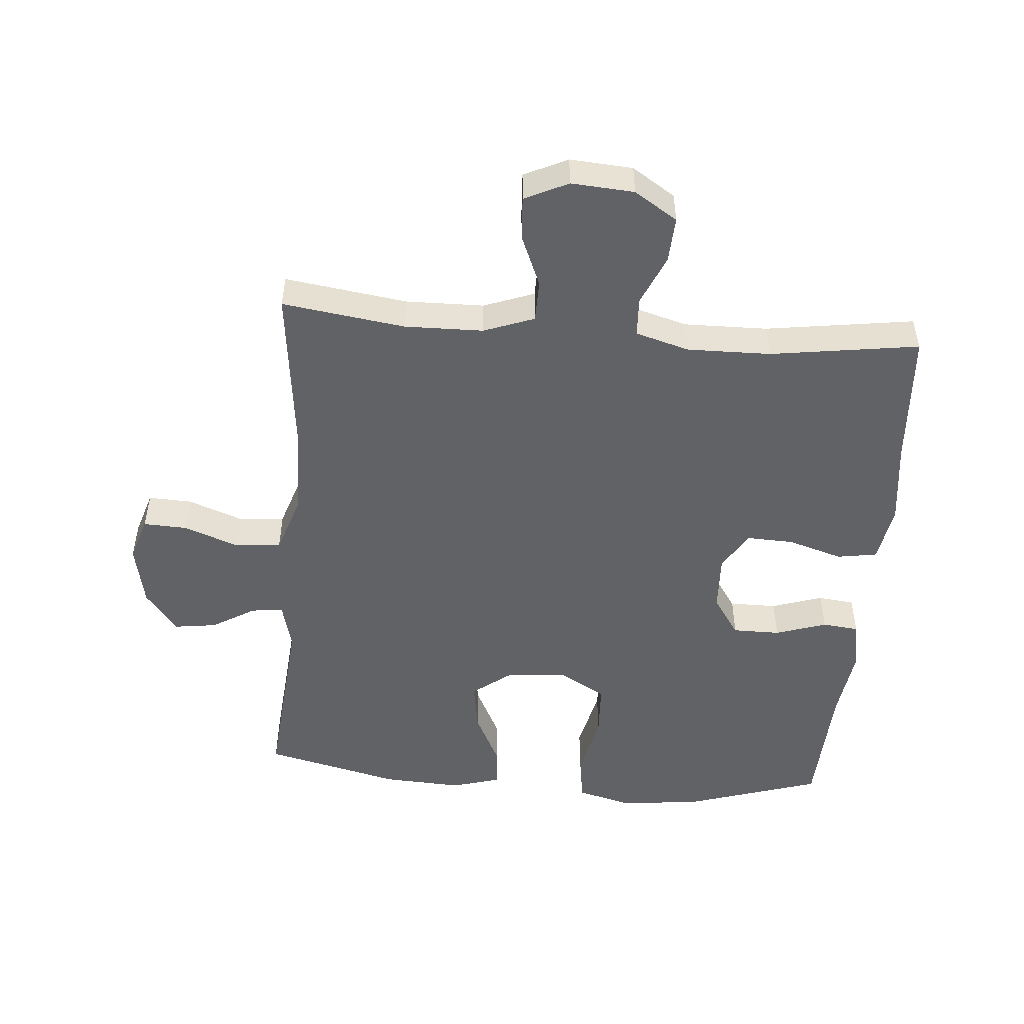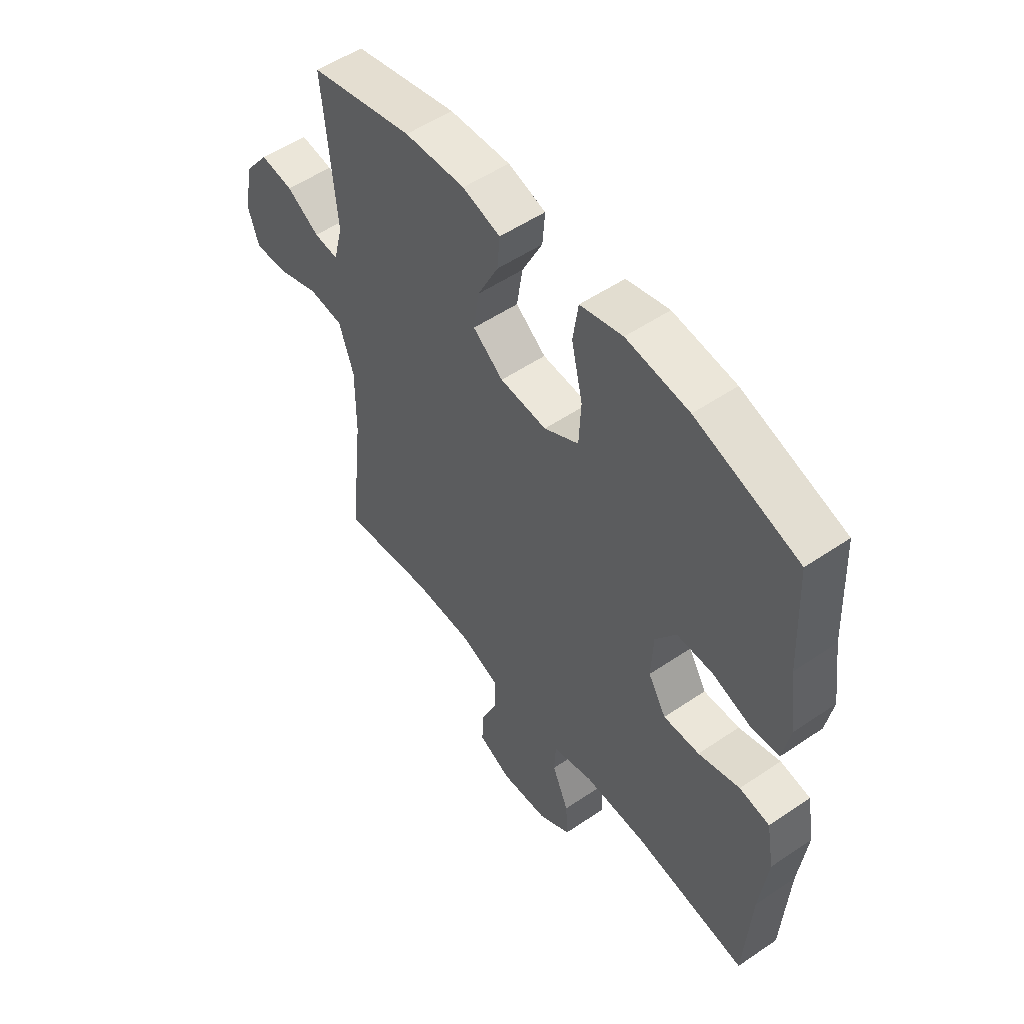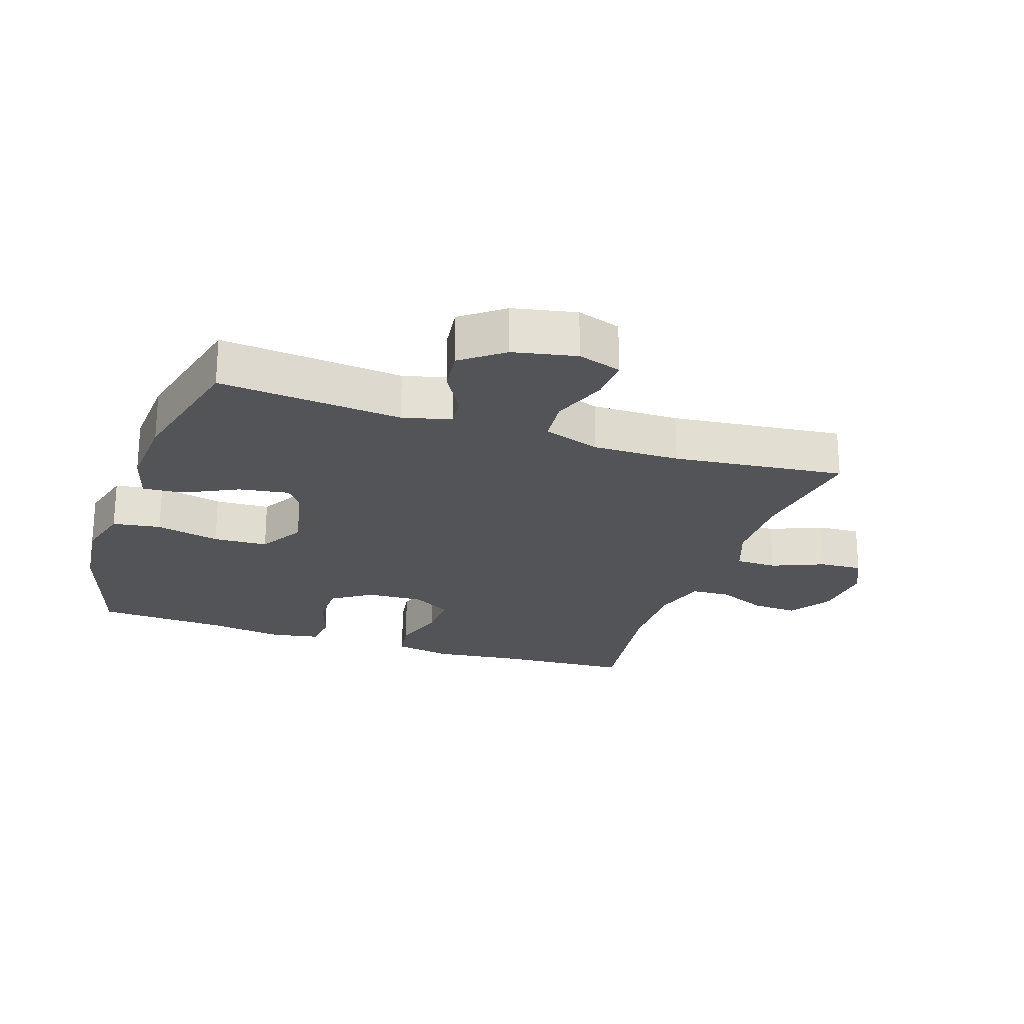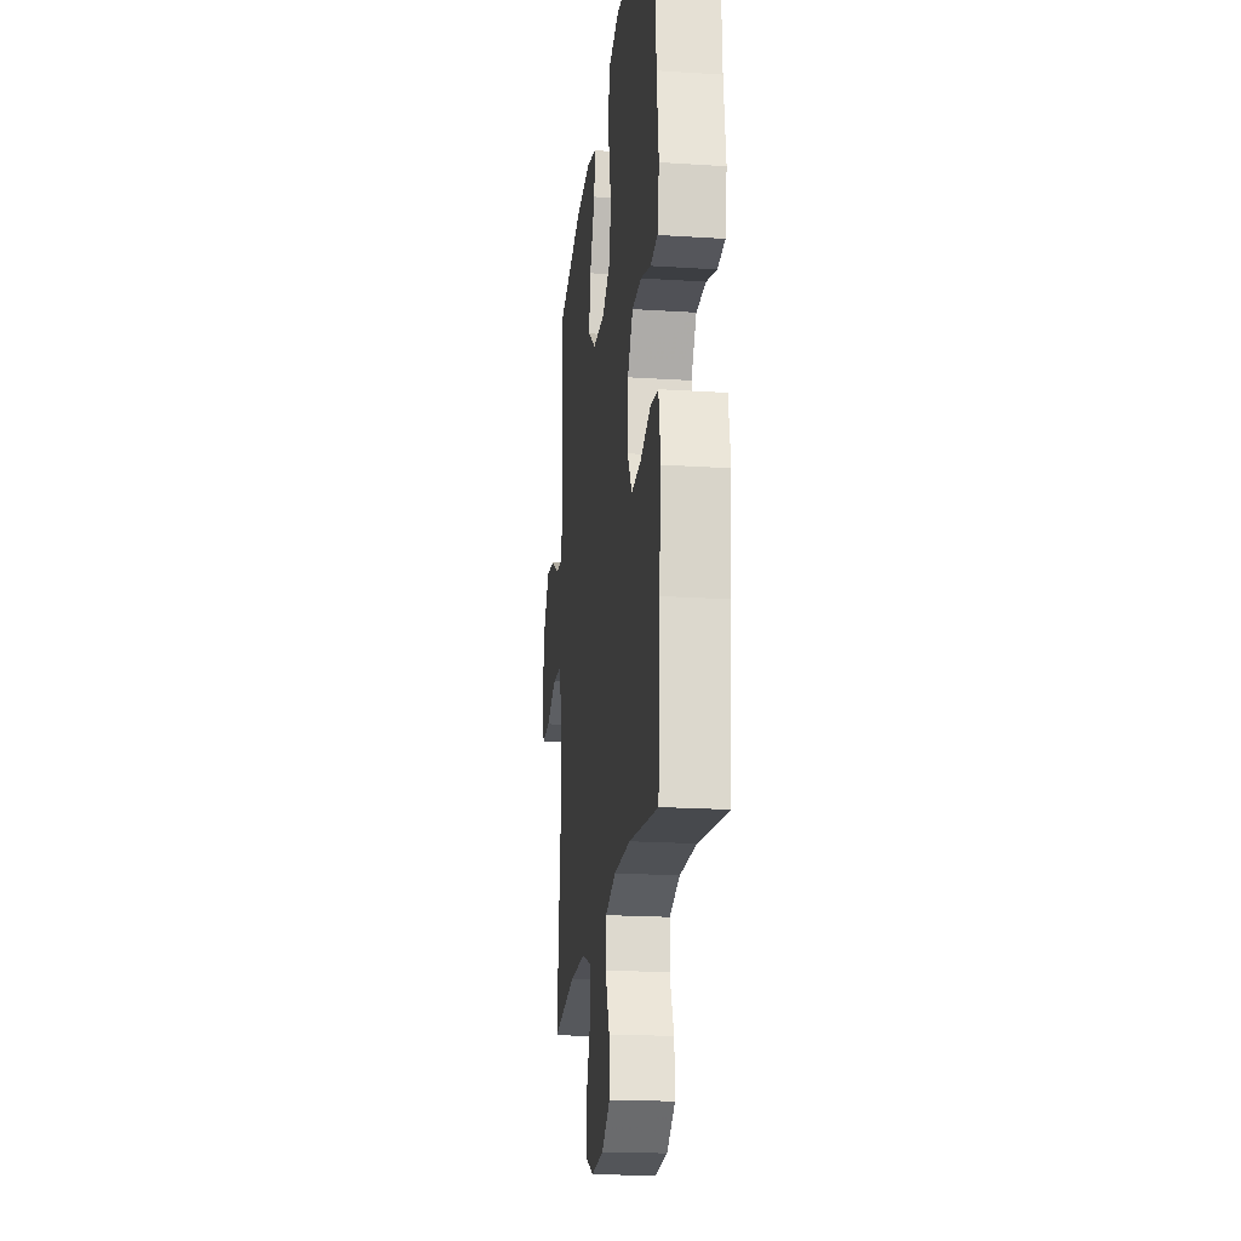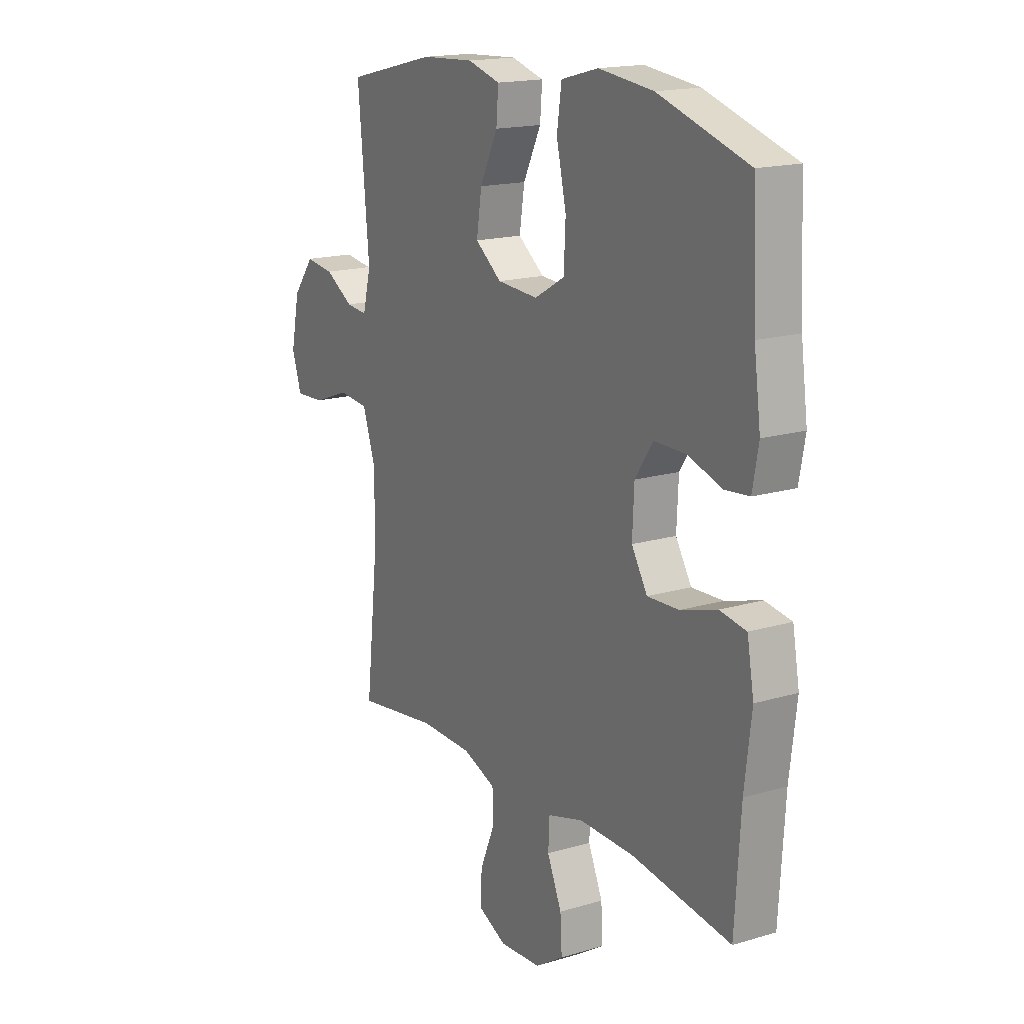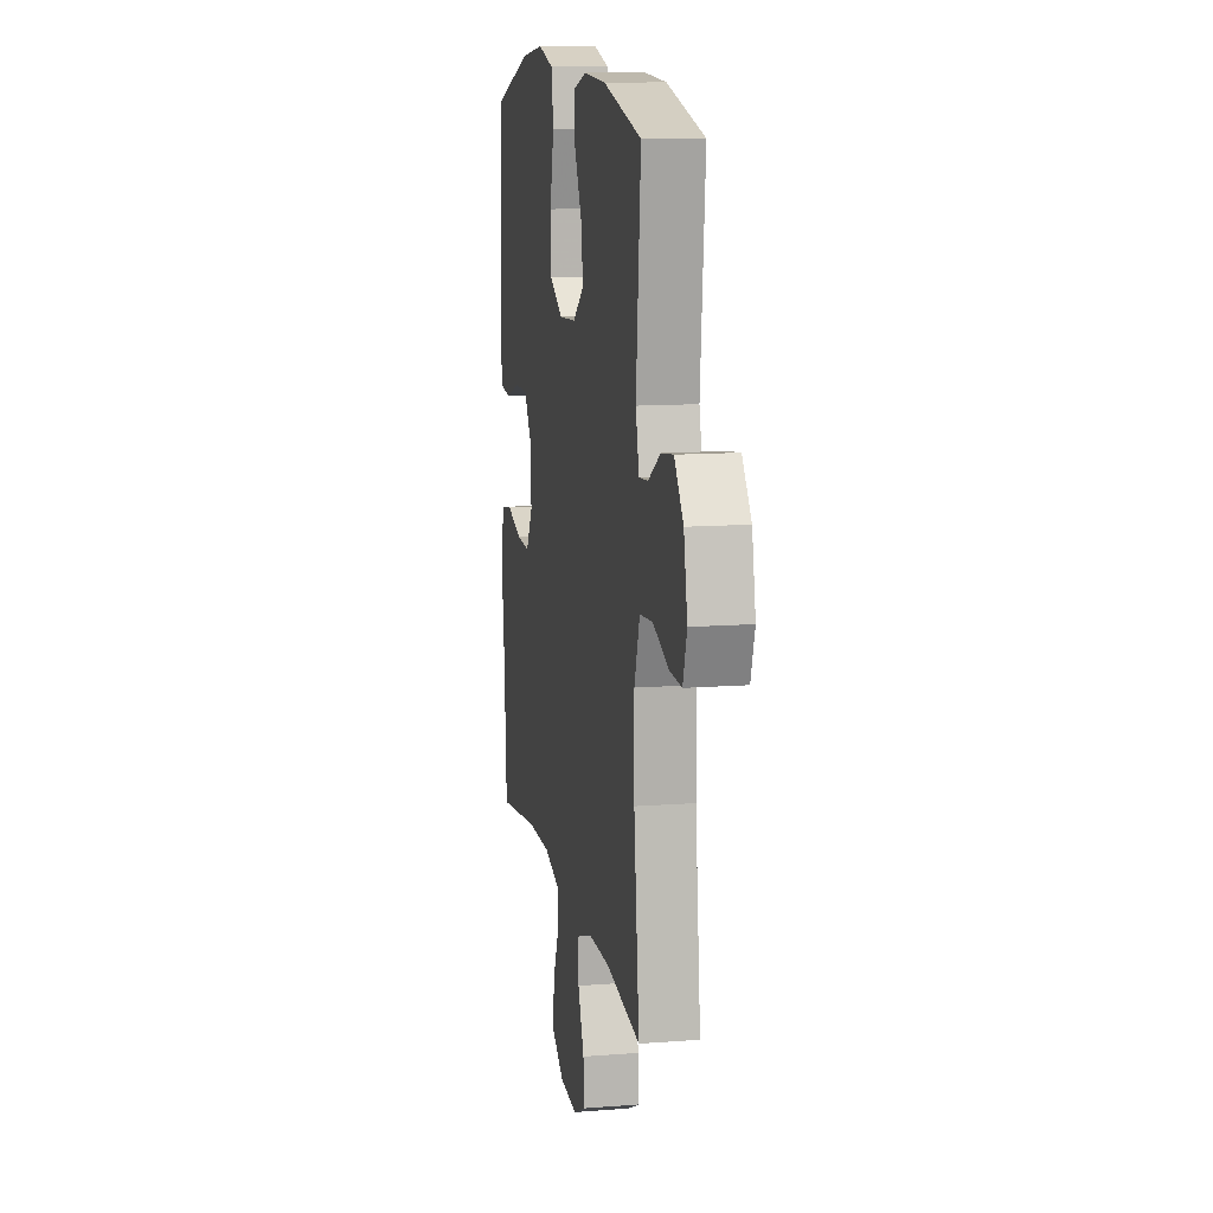
<metadata>
{"format":"obj","ext":"obj","renderer":"f3d","projection":"perspective","resolution":1024,"background":"white","views":[{"elev":-50.5,"azim":175.4,"up":"+Y"},{"elev":53.3,"azim":-126.0,"up":"+Z"},{"elev":-23.1,"azim":71.3,"up":"+Y"},{"elev":-20.4,"azim":-96.7,"up":"+Z"},{"elev":17.0,"azim":-120.9,"up":"+Z"},{"elev":12.1,"azim":79.6,"up":"+Z"}]}
</metadata>
<code>
v 0.5 0.07 0.5
v 0.474 0.07 0.215
v 0.493 0.07 0.14
v 0.543 0.07 0.145
v 0.61 0.07 0.185
v 0.677 0.07 0.194
v 0.727 0.07 0.129
v 0.747 0.07 0.031
v 0.725 0.07 -0.037
v 0.657 0.07 -0.034
v 0.57 0.07 -0.002
v 0.499 0.07 -0.009
v 0.469 0.07 -0.098
v 0.47 0.07 -0.233
v 0.5 0.07 -0.5
v 0.309 0.07 -0.473
v 0.186 0.07 -0.475
v 0.107 0.07 -0.504
v 0.106 0.07 -0.569
v 0.14 0.07 -0.65
v 0.144 0.07 -0.717
v 0.076 0.07 -0.749
v -0.022 0.07 -0.742
v -0.089 0.07 -0.699
v -0.085 0.07 -0.628
v -0.051 0.07 -0.55
v -0.054 0.07 -0.489
v -0.138 0.07 -0.465
v -0.268 0.07 -0.467
v -0.5 0.07 -0.5
v -0.513 0.07 -0.29
v -0.529 0.07 -0.158
v -0.513 0.07 -0.069
v -0.451 0.07 -0.059
v -0.366 0.07 -0.085
v -0.292 0.07 -0.088
v -0.255 0.07 -0.027
v -0.259 0.07 0.062
v -0.301 0.07 0.124
v -0.375 0.07 0.124
v -0.455 0.07 0.098
v -0.512 0.07 0.104
v -0.526 0.07 0.18
v -0.51 0.07 0.297
v -0.5 0.07 0.5
v -0.29 0.07 0.566
v -0.162 0.07 0.581
v -0.075 0.07 0.558
v -0.064 0.07 0.483
v -0.087 0.07 0.383
v -0.083 0.07 0.298
v -0.012 0.07 0.257
v 0.084 0.07 0.263
v 0.146 0.07 0.31
v 0.134 0.07 0.388
v 0.092 0.07 0.473
v 0.087 0.07 0.536
v 0.164 0.07 0.558
v 0.288 0.07 0.551
v 0.5 0 0.5
v 0.474 0 0.215
v 0.493 0 0.14
v 0.543 0 0.145
v 0.61 0 0.185
v 0.677 0 0.194
v 0.727 0 0.129
v 0.747 0 0.031
v 0.725 0 -0.037
v 0.657 0 -0.034
v 0.57 0 -0.002
v 0.499 0 -0.009
v 0.469 0 -0.098
v 0.47 0 -0.233
v 0.5 0 -0.5
v 0.309 0 -0.473
v 0.186 0 -0.475
v 0.107 0 -0.504
v 0.106 0 -0.569
v 0.14 0 -0.65
v 0.144 0 -0.717
v 0.076 0 -0.749
v -0.022 0 -0.742
v -0.089 0 -0.699
v -0.085 0 -0.628
v -0.051 0 -0.55
v -0.054 0 -0.489
v -0.138 0 -0.465
v -0.268 0 -0.467
v -0.5 0 -0.5
v -0.513 0 -0.29
v -0.529 0 -0.158
v -0.513 0 -0.069
v -0.451 0 -0.059
v -0.366 0 -0.085
v -0.292 0 -0.088
v -0.255 0 -0.027
v -0.259 0 0.062
v -0.301 0 0.124
v -0.375 0 0.124
v -0.455 0 0.098
v -0.512 0 0.104
v -0.526 0 0.18
v -0.51 0 0.297
v -0.5 0 0.5
v -0.29 0 0.566
v -0.162 0 0.581
v -0.075 0 0.558
v -0.064 0 0.483
v -0.087 0 0.383
v -0.083 0 0.298
v -0.012 0 0.257
v 0.084 0 0.263
v 0.146 0 0.31
v 0.134 0 0.388
v 0.092 0 0.473
v 0.087 0 0.536
v 0.164 0 0.558
v 0.288 0 0.551
f 58 59 1 2
f 55 56 57 58
f 54 55 58 2
f 53 54 2 3
f 52 53 3
f 47 48 49 50
f 47 50 51
f 44 45 46 47
f 44 47 51
f 43 44 51 52
f 40 41 42 43
f 39 40 43 52
f 32 33 34 35
f 31 32 35 36
f 29 30 31 36
f 28 29 36 37
f 23 24 25 26
f 23 26 27
f 22 23 27
f 19 20 21 22
f 18 19 22 27
f 17 18 27 28
f 14 15 16
f 13 14 16 17
f 12 13 17 28
f 8 9 10 11
f 8 11 12
f 7 8 12
f 4 5 6 7
f 3 4 7 12
f 38 39 52 3
f 28 37 38
f 3 12 28 38
f 61 60 118 117
f 117 116 115 114
f 61 117 114 113
f 62 61 113 112
f 62 112 111
f 109 108 107 106
f 110 109 106
f 106 105 104 103
f 110 106 103
f 111 110 103 102
f 102 101 100 99
f 111 102 99 98
f 94 93 92 91
f 95 94 91 90
f 95 90 89 88
f 96 95 88 87
f 85 84 83 82
f 86 85 82
f 86 82 81
f 81 80 79 78
f 86 81 78 77
f 87 86 77 76
f 75 74 73
f 76 75 73 72
f 87 76 72 71
f 70 69 68 67
f 71 70 67
f 71 67 66
f 66 65 64 63
f 71 66 63 62
f 62 111 98 97
f 97 96 87
f 97 87 71 62
f 1 60 61 2
f 2 61 62 3
f 3 62 63 4
f 4 63 64 5
f 5 64 65 6
f 6 65 66 7
f 7 66 67 8
f 8 67 68 9
f 9 68 69 10
f 10 69 70 11
f 11 70 71 12
f 12 71 72 13
f 13 72 73 14
f 14 73 74 15
f 15 74 75 16
f 16 75 76 17
f 17 76 77 18
f 18 77 78 19
f 19 78 79 20
f 20 79 80 21
f 21 80 81 22
f 22 81 82 23
f 23 82 83 24
f 24 83 84 25
f 25 84 85 26
f 26 85 86 27
f 27 86 87 28
f 28 87 88 29
f 29 88 89 30
f 30 89 90 31
f 31 90 91 32
f 32 91 92 33
f 33 92 93 34
f 34 93 94 35
f 35 94 95 36
f 36 95 96 37
f 37 96 97 38
f 38 97 98 39
f 39 98 99 40
f 40 99 100 41
f 41 100 101 42
f 42 101 102 43
f 43 102 103 44
f 44 103 104 45
f 45 104 105 46
f 46 105 106 47
f 47 106 107 48
f 48 107 108 49
f 49 108 109 50
f 50 109 110 51
f 51 110 111 52
f 52 111 112 53
f 53 112 113 54
f 54 113 114 55
f 55 114 115 56
f 56 115 116 57
f 57 116 117 58
f 58 117 118 59
f 59 118 60 1

</code>
